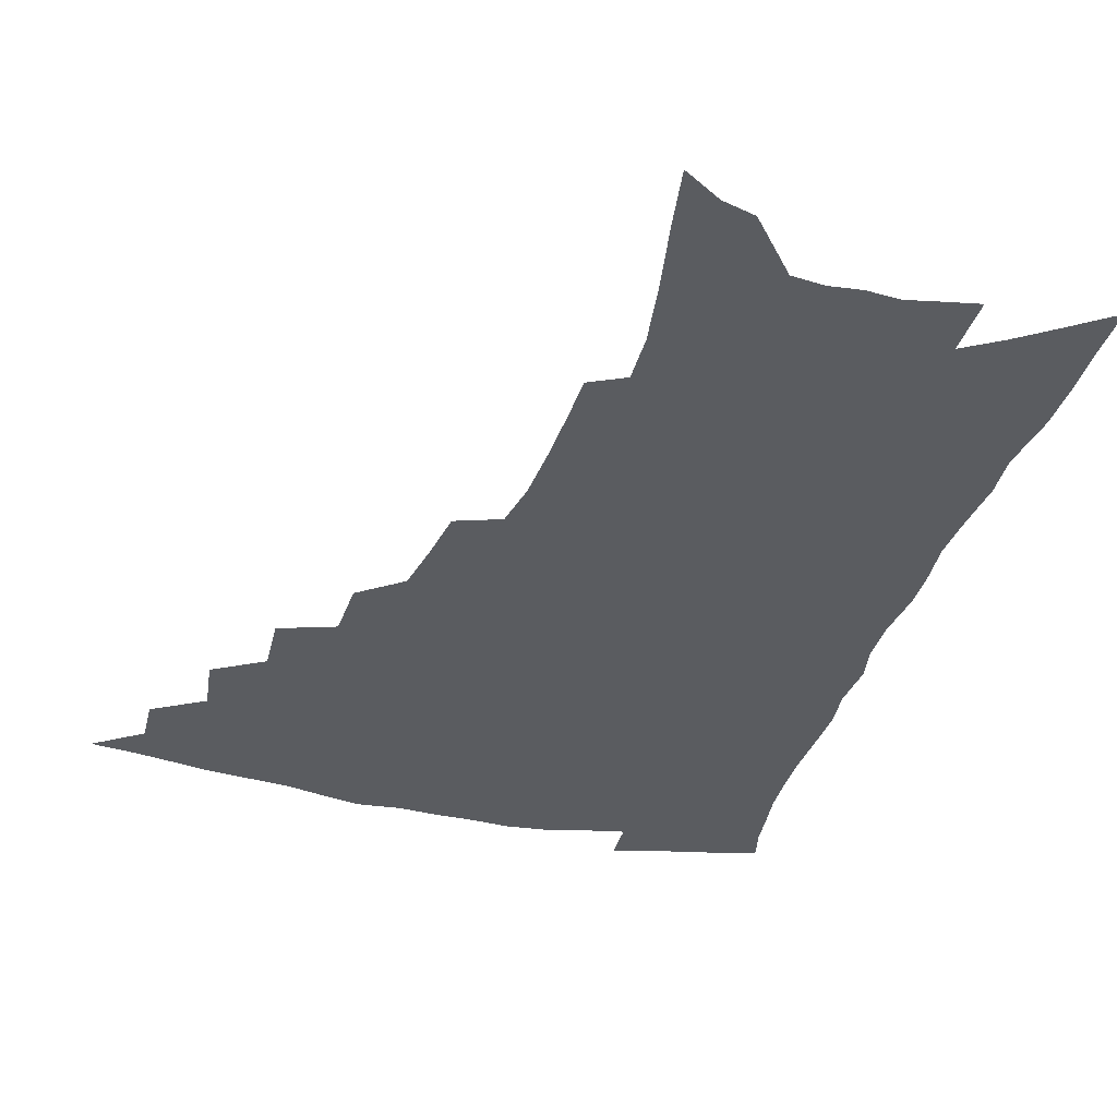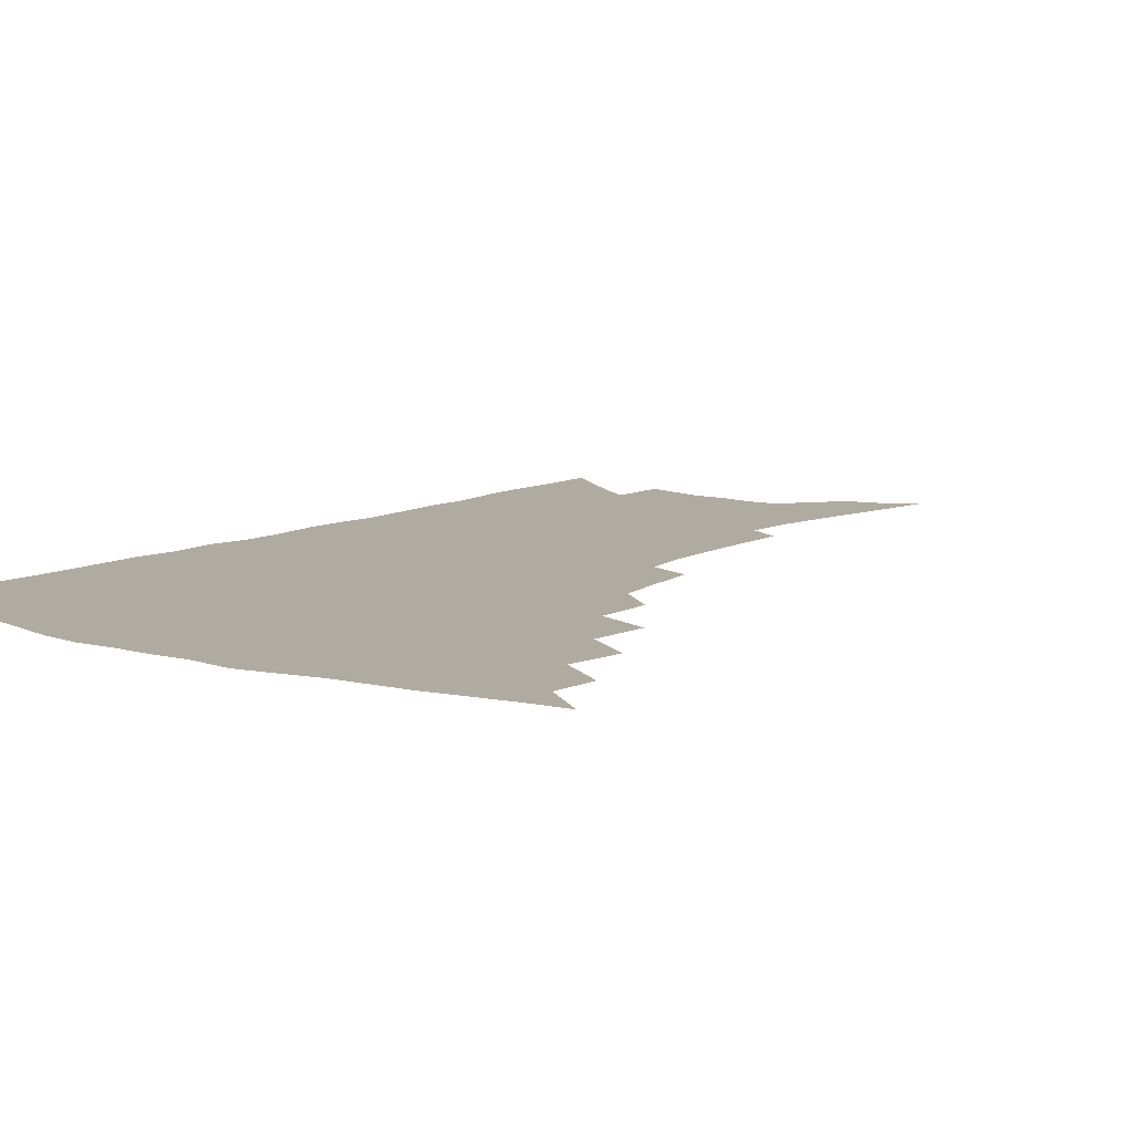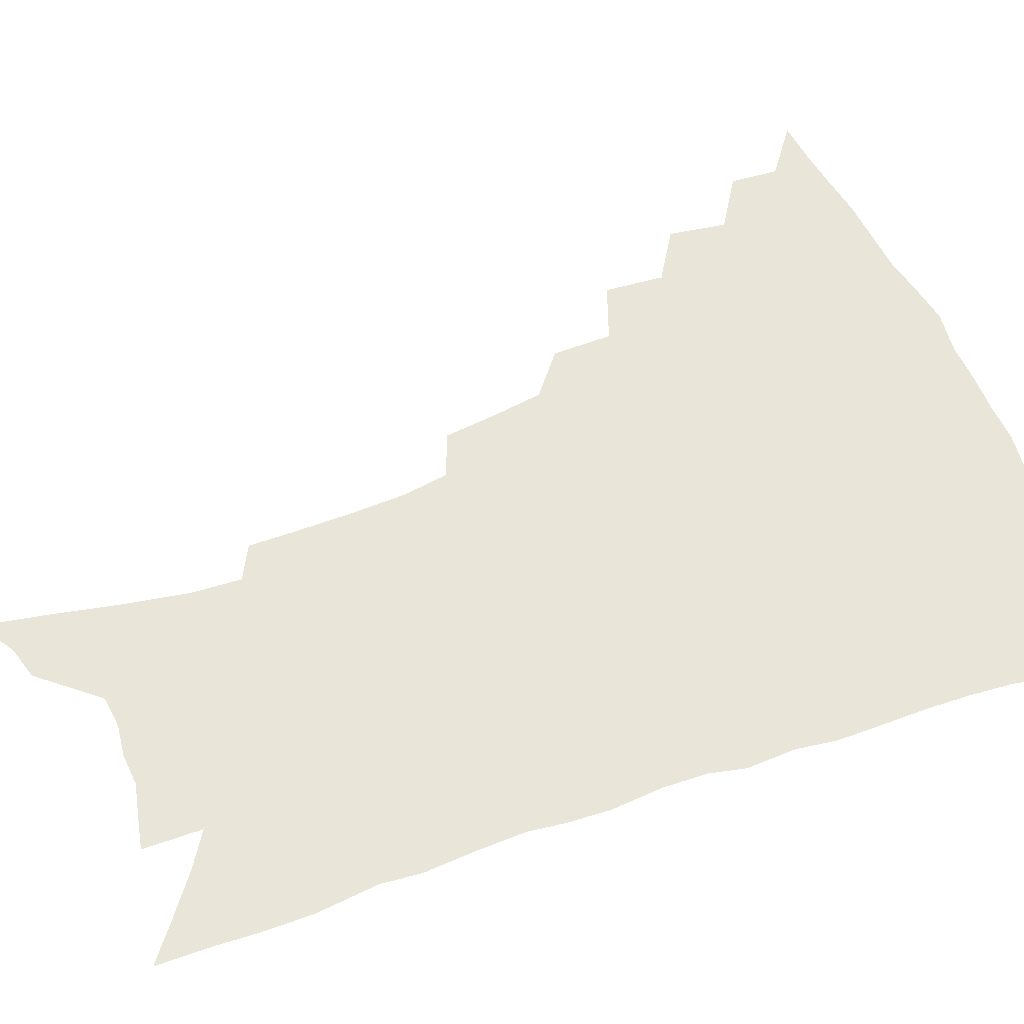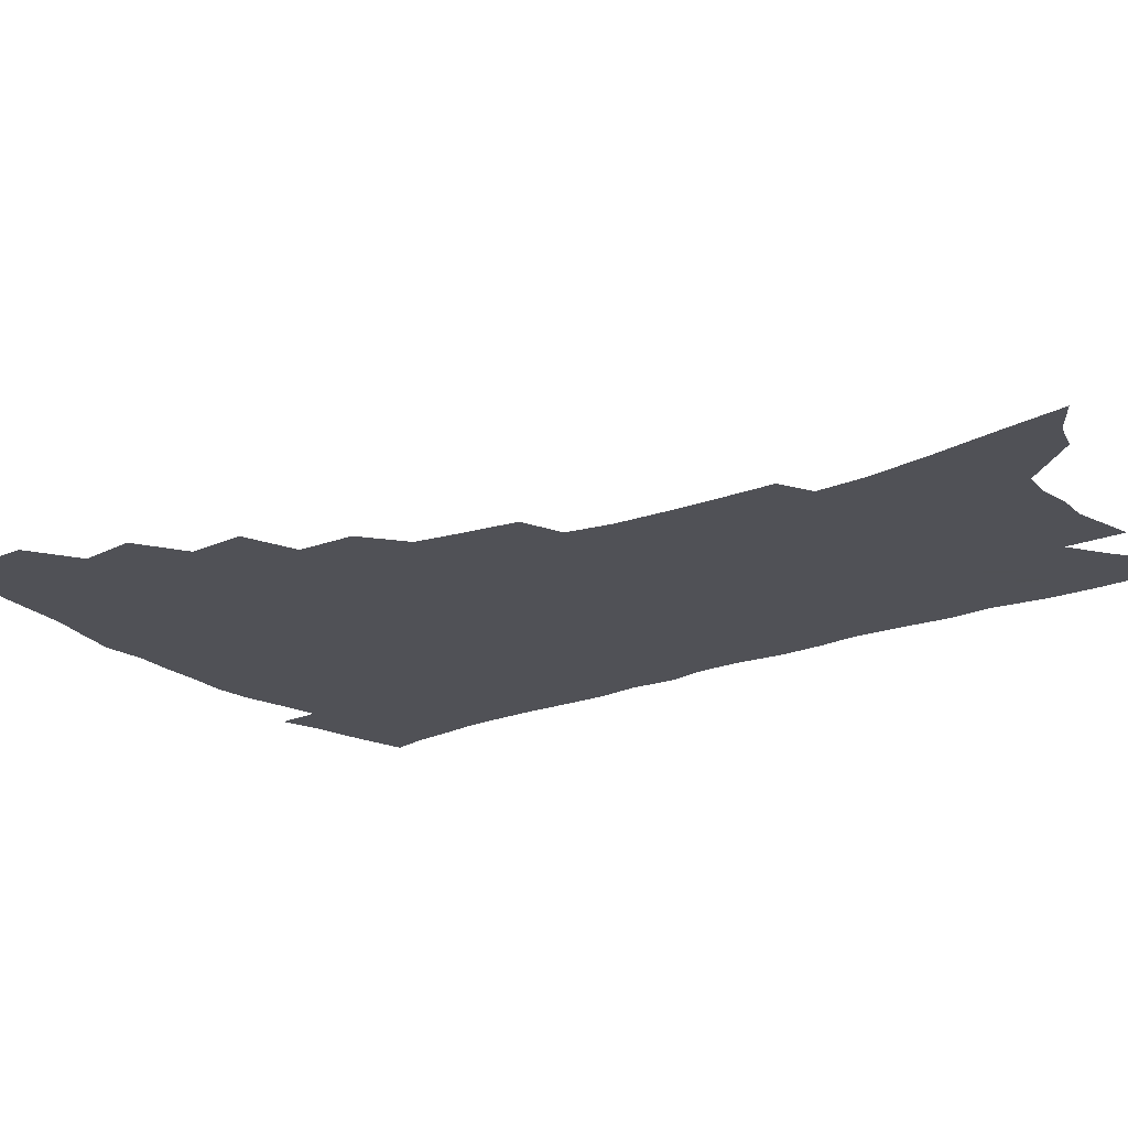
<metadata>
{"format":"obj","ext":"obj","renderer":"f3d","projection":"perspective","resolution":1024,"background":"white","views":[{"elev":-34.0,"azim":-16.0,"up":"+Z"},{"elev":9.8,"azim":-142.0,"up":"+Z"},{"elev":57.9,"azim":70.1,"up":"+Z"},{"elev":-20.3,"azim":-53.7,"up":"+Z"}]}
</metadata>
<code>
v 454.6 483.5 0
v 471.1 453.5 0
v 472.2 470.8 0
v 470.2 485.6 0
v 487 421.1 0
v 489.8 442 0
v 488.9 457.8 0
v 487.4 473 0
v 484.8 488.4 0
v 503.8 388.5 0
v 505.2 410.1 0
v 506.1 429.2 0
v 506 445.6 0
v 504.6 460.7 0
v 502.1 475.6 0
v 499.2 491.3 0
v 524.6 360 0
v 524 381.6 0
v 523.6 401 0
v 523.7 419.2 0
v 523.2 435 0
v 521.2 448.7 0
v 519.2 463 0
v 517 477.5 0
v 514.2 493 0
v 545.7 310.2 0
v 543 329.8 0
v 540 347.9 0
v 540.9 373 0
v 539.8 390.3 0
v 538.4 406.1 0
v 537.2 420.9 0
v 536.7 436.2 0
v 535.6 450.7 0
v 533.8 465 0
v 531.5 479.6 0
v 529 494.6 0
v 565.9 229.4 0
v 565.9 248 0
v 565.4 267.6 0
v 564.4 287.8 0
v 561.5 304.6 0
v 558.6 322.8 0
v 556.9 342.5 0
v 555.6 361.6 0
v 554 377.5 0
v 553.9 395.7 0
v 553.2 410.8 0
v 552.6 425.5 0
v 551.4 439.1 0
v 550.9 452.9 0
v 548.1 467.1 0
v 545.8 481.7 0
v 543.2 498.1 0
v 565.2 132.3 0
v 569.1 155.4 0
v 573.8 180.8 0
v 577.6 204.9 0
v 578.3 223.2 0
v 578.5 242.6 0
v 578 261.3 0
v 577.1 280.5 0
v 575.1 297.2 0
v 572.6 312.9 0
v 570.9 331.8 0
v 569.4 349.2 0
v 568.8 367.9 0
v 567.4 382.9 0
v 566.6 398.1 0
v 566.7 414 0
v 566.1 427.9 0
v 565.5 441.6 0
v 564 454.9 0
v 562 469 0
v 560.1 483.5 0
v 557.4 501.1 0
v 578.7 141.2 0
v 584.3 169.5 0
v 588.8 196.4 0
v 590.4 217 0
v 590.4 234.9 0
v 589.4 250.9 0
v 588.8 269.5 0
v 588 289.2 0
v 586.5 306.4 0
v 584.2 320.6 0
v 582.6 337.3 0
v 582 356 0
v 580.9 371.1 0
v 580.5 387.6 0
v 580.2 402.4 0
v 579.7 416.4 0
v 579.4 430.3 0
v 578.7 442.9 0
v 577.8 455.9 0
v 576.2 469.8 0
v 574.5 484.6 0
v 573.3 499.7 0
v 590.5 144.8 0
v 597.7 180 0
v 600.5 204 0
v 601.6 225.1 0
v 601.1 241.8 0
v 600.6 259.9 0
v 599.8 277.7 0
v 598.4 293.5 0
v 597 309.7 0
v 595.9 327.8 0
v 594.8 343.8 0
v 593.8 359 0
v 593 373.9 0
v 592.4 387.8 0
v 592.3 403 0
v 592.2 417.5 0
v 591.9 430.4 0
v 591.7 443.8 0
v 591.1 456.7 0
v 590.2 470.3 0
v 589.1 484.4 0
v 587.5 500.9 0
v 607.7 166 0
v 610.5 190.5 0
v 611.6 210.7 0
v 611.6 227 0
v 611.2 244 0
v 610.6 259.4 0
v 610 282.3 0
v 609 298.7 0
v 607.8 313.8 0
v 606.8 329.4 0
v 605.9 345.3 0
v 605.3 361 0
v 604.9 376.3 0
v 605 391.7 0
v 604.5 404.5 0
v 604.8 419.1 0
v 604.6 431.4 0
v 604.4 444.1 0
v 604.6 457.1 0
v 604 470.6 0
v 602.8 485.4 0
v 601.6 501.2 0
v 619.1 167.5 0
v 621.2 191.7 0
v 621.8 212.4 0
v 622.1 231.8 0
v 621.4 245.7 0
v 621 263.5 0
v 620.2 284.1 0
v 619.4 298.9 0
v 618.5 317.1 0
v 617.7 332.5 0
v 617.1 347.1 0
v 616.7 362.1 0
v 616.5 377.9 0
v 616.5 392.4 0
v 616.5 405.2 0
v 616.7 418.7 0
v 617.3 432.2 0
v 617.5 444.6 0
v 617.8 457.2 0
v 617.8 470.1 0
v 617.2 484.2 0
v 615.5 502.4 0
v 630.4 166.3 0
v 631.9 192.5 0
v 632.4 216.6 0
v 632.3 232.2 0
v 631.8 250.6 0
v 631.2 265.1 0
v 630.6 283.4 0
v 629.9 299.5 0
v 629.2 316.5 0
v 628.5 333.1 0
v 628.3 345.4 0
v 627.9 363.7 0
v 627.8 378 0
v 628 391.4 0
v 628.3 405.6 0
v 628.7 418.8 0
v 629.3 431.8 0
v 630 444.5 0
v 630.8 456.9 0
v 631 469.7 0
v 630.7 484.8 0
v 629.9 501.1 0
v 642.2 167.4 0
v 642.9 192.8 0
v 643.1 211.8 0
v 642.7 231.8 0
v 642.4 248.2 0
v 641.4 269.8 0
v 641 284.3 0
v 640.4 299.9 0
v 639.9 315.6 0
v 639.2 332.8 0
v 639.2 346.7 0
v 639.1 362.6 0
v 639.2 376.8 0
v 639.5 390.7 0
v 639.8 405.2 0
v 640.5 418.3 0
v 641.2 431.5 0
v 642.1 443.7 0
v 643.3 456.2 0
v 644.1 469.1 0
v 645.1 482.5 0
v 645.4 497.4 0
v 653.9 164.9 0
v 654.1 188.7 0
v 653.8 209.9 0
v 653.3 229.5 0
v 652.9 247.2 0
v 652.4 264.7 0
v 651.4 282.9 0
v 651 298.3 0
v 650.7 314 0
v 650.3 329.9 0
v 651 342.6 0
v 650.2 360.8 0
v 650.5 374.9 0
v 651.1 388.6 0
v 651.9 402 0
v 652.2 416.7 0
v 653.3 429.5 0
v 654.5 441.7 0
v 655.7 455.5 0
v 657 467.7 0
v 658.7 480.3 0
v 659.8 494.4 0
v 660.8 510.5 0
v 665.7 162.7 0
v 665.7 184.1 0
v 665.5 203.7 0
v 664.7 224.1 0
v 664 243.1 0
v 662.9 262.5 0
v 662.3 279.5 0
v 661.7 296.1 0
v 661.7 311.1 0
v 661.9 325.8 0
v 661.9 341.3 0
v 661.8 356.9 0
v 662.5 371 0
v 663.2 384.7 0
v 663.4 400.3 0
v 664.3 413.8 0
v 665 428 0
v 666.5 440.4 0
v 667.7 453.8 0
v 669.5 466 0
v 671.5 478.4 0
v 673.5 491 0
v 674.9 506 0
v 678.5 176 0
v 677.5 197.5 0
v 676.3 218.7 0
v 675.7 237.1 0
v 675.2 254.9 0
v 674.1 273.1 0
v 673.5 290.2 0
v 673.5 305.7 0
v 673.7 320.8 0
v 673.8 336.2 0
v 674.2 351.1 0
v 674.6 366.3 0
v 674.9 381.7 0
v 675 397.2 0
v 676.3 410.6 0
v 677.5 424.3 0
v 678.8 437.6 0
v 679.7 452 0
v 681.8 464 0
v 683.8 476.3 0
v 686 488.6 0
v 688.1 503.4 0
v 692.2 166.1 0
v 690.7 188.4 0
v 689.8 208.4 0
v 688.9 227.6 0
v 688.4 245.4 0
v 686.8 264.8 0
v 687 280.7 0
v 685.9 298.4 0
v 686.8 312.8 0
v 686.9 328.6 0
v 686.1 345.7 0
v 687.6 359.5 0
v 688.1 374.8 0
v 689.4 389.2 0
v 689.1 405.6 0
v 689.9 420.3 0
v 691 434.6 0
v 692.6 448.1 0
v 693.7 462.1 0
v 696.2 474 0
v 698 486.2 0
v 700.9 500.4 0
v 706.2 155.6 0
v 706.2 174.4 0
v 706.8 191.7 0
v 706.6 209.8 0
v 703.9 231.8 0
v 705 247.1 0
v 703.6 265.9 0
v 702.7 283.4 0
v 704.3 297.5 0
v 704.8 313 0
v 703.1 331.8 0
v 703.4 347.7 0
v 706 360.9 0
v 705 378.9 0
v 706.8 393.3 0
v 706.6 410 0
v 706.1 426.9 0
v 706.4 442.8 0
v 707.4 457.8 0
v 709.3 471.1 0
v 711 484.3 0
v 714.1 497 0
f 3 4 1
f 6 7 2
f 2 7 3
f 7 8 3
f 3 8 4
f 8 9 4
f 11 12 5
f 5 12 6
f 12 13 6
f 6 13 7
f 13 14 7
f 7 14 8
f 14 15 8
f 8 15 9
f 15 16 9
f 18 19 10
f 10 19 11
f 19 20 11
f 11 20 12
f 20 21 12
f 12 21 13
f 21 22 13
f 13 22 14
f 22 23 14
f 14 23 15
f 23 24 15
f 15 24 16
f 24 25 16
f 28 29 17
f 17 29 18
f 29 30 18
f 18 30 19
f 30 31 19
f 19 31 20
f 31 32 20
f 20 32 21
f 32 33 21
f 21 33 22
f 33 34 22
f 22 34 23
f 34 35 23
f 23 35 24
f 35 36 24
f 24 36 25
f 36 37 25
f 42 43 26
f 26 43 27
f 43 44 27
f 27 44 28
f 44 45 28
f 28 45 29
f 45 46 29
f 29 46 30
f 46 47 30
f 30 47 31
f 47 48 31
f 31 48 32
f 48 49 32
f 32 49 33
f 49 50 33
f 33 50 34
f 50 51 34
f 34 51 35
f 51 52 35
f 35 52 36
f 52 53 36
f 36 53 37
f 53 54 37
f 59 60 38
f 38 60 39
f 60 61 39
f 39 61 40
f 61 62 40
f 40 62 41
f 62 63 41
f 41 63 42
f 63 64 42
f 42 64 43
f 64 65 43
f 43 65 44
f 65 66 44
f 44 66 45
f 66 67 45
f 45 67 46
f 67 68 46
f 46 68 47
f 68 69 47
f 47 69 48
f 69 70 48
f 48 70 49
f 70 71 49
f 49 71 50
f 71 72 50
f 50 72 51
f 72 73 51
f 51 73 52
f 73 74 52
f 52 74 53
f 74 75 53
f 53 75 54
f 75 76 54
f 55 77 56
f 77 78 56
f 56 78 57
f 78 79 57
f 57 79 58
f 79 80 58
f 58 80 59
f 80 81 59
f 59 81 60
f 81 82 60
f 60 82 61
f 82 83 61
f 61 83 62
f 83 84 62
f 62 84 63
f 84 85 63
f 63 85 64
f 85 86 64
f 64 86 65
f 86 87 65
f 65 87 66
f 87 88 66
f 66 88 67
f 88 89 67
f 67 89 68
f 89 90 68
f 68 90 69
f 90 91 69
f 69 91 70
f 91 92 70
f 70 92 71
f 92 93 71
f 71 93 72
f 93 94 72
f 72 94 73
f 94 95 73
f 73 95 74
f 95 96 74
f 74 96 75
f 96 97 75
f 75 97 76
f 97 98 76
f 77 99 78
f 99 100 78
f 78 100 79
f 100 101 79
f 79 101 80
f 101 102 80
f 80 102 81
f 102 103 81
f 81 103 82
f 103 104 82
f 82 104 83
f 104 105 83
f 83 105 84
f 105 106 84
f 84 106 85
f 106 107 85
f 85 107 86
f 107 108 86
f 86 108 87
f 108 109 87
f 87 109 88
f 109 110 88
f 88 110 89
f 110 111 89
f 89 111 90
f 111 112 90
f 90 112 91
f 112 113 91
f 91 113 92
f 113 114 92
f 92 114 93
f 114 115 93
f 93 115 94
f 115 116 94
f 94 116 95
f 116 117 95
f 95 117 96
f 117 118 96
f 96 118 97
f 118 119 97
f 97 119 98
f 119 120 98
f 99 121 100
f 121 122 100
f 100 122 101
f 122 123 101
f 101 123 102
f 123 124 102
f 102 124 103
f 124 125 103
f 103 125 104
f 125 126 104
f 104 126 105
f 126 127 105
f 105 127 106
f 127 128 106
f 106 128 107
f 128 129 107
f 107 129 108
f 129 130 108
f 108 130 109
f 130 131 109
f 109 131 110
f 131 132 110
f 110 132 111
f 132 133 111
f 111 133 112
f 133 134 112
f 112 134 113
f 134 135 113
f 113 135 114
f 135 136 114
f 114 136 115
f 136 137 115
f 115 137 116
f 137 138 116
f 116 138 117
f 138 139 117
f 117 139 118
f 139 140 118
f 118 140 119
f 140 141 119
f 119 141 120
f 141 142 120
f 121 143 122
f 143 144 122
f 122 144 123
f 144 145 123
f 123 145 124
f 145 146 124
f 124 146 125
f 146 147 125
f 125 147 126
f 147 148 126
f 126 148 127
f 148 149 127
f 127 149 128
f 149 150 128
f 128 150 129
f 150 151 129
f 129 151 130
f 151 152 130
f 130 152 131
f 152 153 131
f 131 153 132
f 153 154 132
f 132 154 133
f 154 155 133
f 133 155 134
f 155 156 134
f 134 156 135
f 156 157 135
f 135 157 136
f 157 158 136
f 136 158 137
f 158 159 137
f 137 159 138
f 159 160 138
f 138 160 139
f 160 161 139
f 139 161 140
f 161 162 140
f 140 162 141
f 162 163 141
f 141 163 142
f 163 164 142
f 143 165 144
f 165 166 144
f 144 166 145
f 166 167 145
f 145 167 146
f 167 168 146
f 146 168 147
f 168 169 147
f 147 169 148
f 169 170 148
f 148 170 149
f 170 171 149
f 149 171 150
f 171 172 150
f 150 172 151
f 172 173 151
f 151 173 152
f 173 174 152
f 152 174 153
f 174 175 153
f 153 175 154
f 175 176 154
f 154 176 155
f 176 177 155
f 155 177 156
f 177 178 156
f 156 178 157
f 178 179 157
f 157 179 158
f 179 180 158
f 158 180 159
f 180 181 159
f 159 181 160
f 181 182 160
f 160 182 161
f 182 183 161
f 161 183 162
f 183 184 162
f 162 184 163
f 184 185 163
f 163 185 164
f 185 186 164
f 165 187 166
f 187 188 166
f 166 188 167
f 188 189 167
f 167 189 168
f 189 190 168
f 168 190 169
f 190 191 169
f 169 191 170
f 191 192 170
f 170 192 171
f 192 193 171
f 171 193 172
f 193 194 172
f 172 194 173
f 194 195 173
f 173 195 174
f 195 196 174
f 174 196 175
f 196 197 175
f 175 197 176
f 197 198 176
f 176 198 177
f 198 199 177
f 177 199 178
f 199 200 178
f 178 200 179
f 200 201 179
f 179 201 180
f 201 202 180
f 180 202 181
f 202 203 181
f 181 203 182
f 203 204 182
f 182 204 183
f 204 205 183
f 183 205 184
f 205 206 184
f 184 206 185
f 206 207 185
f 185 207 186
f 207 208 186
f 187 209 188
f 209 210 188
f 188 210 189
f 210 211 189
f 189 211 190
f 211 212 190
f 190 212 191
f 212 213 191
f 191 213 192
f 213 214 192
f 192 214 193
f 214 215 193
f 193 215 194
f 215 216 194
f 194 216 195
f 216 217 195
f 195 217 196
f 217 218 196
f 196 218 197
f 218 219 197
f 197 219 198
f 219 220 198
f 198 220 199
f 220 221 199
f 199 221 200
f 221 222 200
f 200 222 201
f 222 223 201
f 201 223 202
f 223 224 202
f 202 224 203
f 224 225 203
f 203 225 204
f 225 226 204
f 204 226 205
f 226 227 205
f 205 227 206
f 227 228 206
f 206 228 207
f 228 229 207
f 207 229 208
f 229 230 208
f 209 232 210
f 232 233 210
f 210 233 211
f 233 234 211
f 211 234 212
f 234 235 212
f 212 235 213
f 235 236 213
f 213 236 214
f 236 237 214
f 214 237 215
f 237 238 215
f 215 238 216
f 238 239 216
f 216 239 217
f 239 240 217
f 217 240 218
f 240 241 218
f 218 241 219
f 241 242 219
f 219 242 220
f 242 243 220
f 220 243 221
f 243 244 221
f 221 244 222
f 244 245 222
f 222 245 223
f 245 246 223
f 223 246 224
f 246 247 224
f 224 247 225
f 247 248 225
f 225 248 226
f 248 249 226
f 226 249 227
f 249 250 227
f 227 250 228
f 250 251 228
f 228 251 229
f 251 252 229
f 229 252 230
f 252 253 230
f 230 253 231
f 253 254 231
f 233 255 234
f 255 256 234
f 234 256 235
f 256 257 235
f 235 257 236
f 257 258 236
f 236 258 237
f 258 259 237
f 237 259 238
f 259 260 238
f 238 260 239
f 260 261 239
f 239 261 240
f 261 262 240
f 240 262 241
f 262 263 241
f 241 263 242
f 263 264 242
f 242 264 243
f 264 265 243
f 243 265 244
f 265 266 244
f 244 266 245
f 266 267 245
f 245 267 246
f 267 268 246
f 246 268 247
f 268 269 247
f 247 269 248
f 269 270 248
f 248 270 249
f 270 271 249
f 249 271 250
f 271 272 250
f 250 272 251
f 272 273 251
f 251 273 252
f 273 274 252
f 252 274 253
f 274 275 253
f 253 275 254
f 275 276 254
f 255 277 256
f 277 278 256
f 256 278 257
f 278 279 257
f 257 279 258
f 279 280 258
f 258 280 259
f 280 281 259
f 259 281 260
f 281 282 260
f 260 282 261
f 282 283 261
f 261 283 262
f 283 284 262
f 262 284 263
f 284 285 263
f 263 285 264
f 285 286 264
f 264 286 265
f 286 287 265
f 265 287 266
f 287 288 266
f 266 288 267
f 288 289 267
f 267 289 268
f 289 290 268
f 268 290 269
f 290 291 269
f 269 291 270
f 291 292 270
f 270 292 271
f 292 293 271
f 271 293 272
f 293 294 272
f 272 294 273
f 294 295 273
f 273 295 274
f 295 296 274
f 274 296 275
f 296 297 275
f 275 297 276
f 297 298 276
f 277 299 278
f 299 300 278
f 278 300 279
f 300 301 279
f 279 301 280
f 301 302 280
f 280 302 281
f 302 303 281
f 281 303 282
f 303 304 282
f 282 304 283
f 304 305 283
f 283 305 284
f 305 306 284
f 284 306 285
f 306 307 285
f 285 307 286
f 307 308 286
f 286 308 287
f 308 309 287
f 287 309 288
f 309 310 288
f 288 310 289
f 310 311 289
f 289 311 290
f 311 312 290
f 290 312 291
f 312 313 291
f 291 313 292
f 313 314 292
f 292 314 293
f 314 315 293
f 293 315 294
f 315 316 294
f 294 316 295
f 316 317 295
f 295 317 296
f 317 318 296
f 296 318 297
f 318 319 297
f 297 319 298
f 319 320 298

</code>
